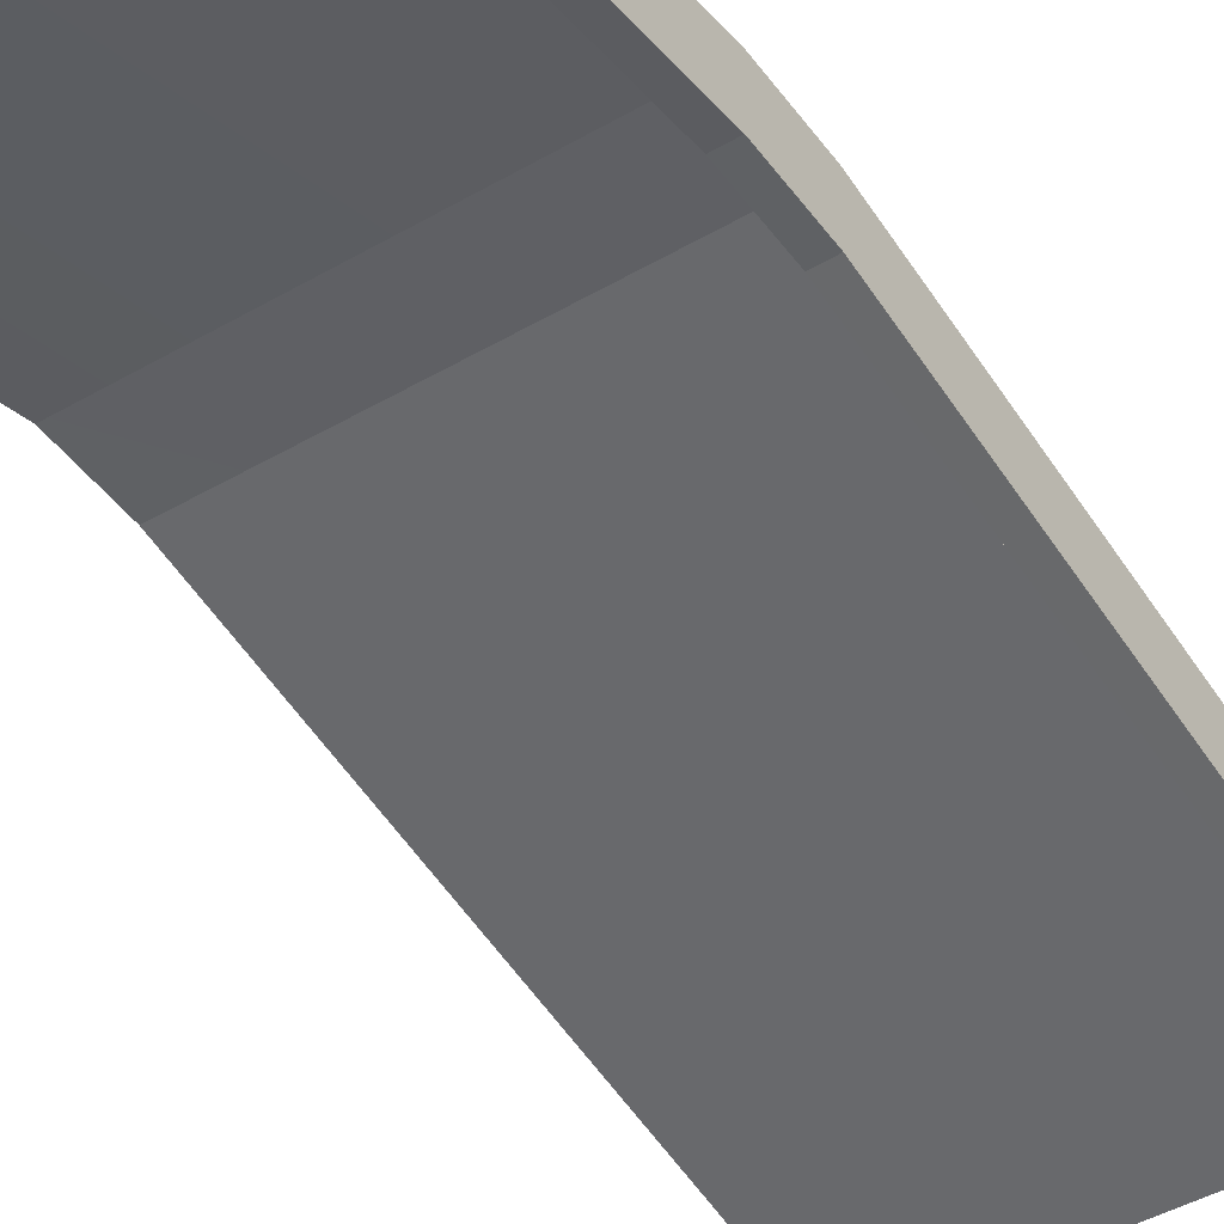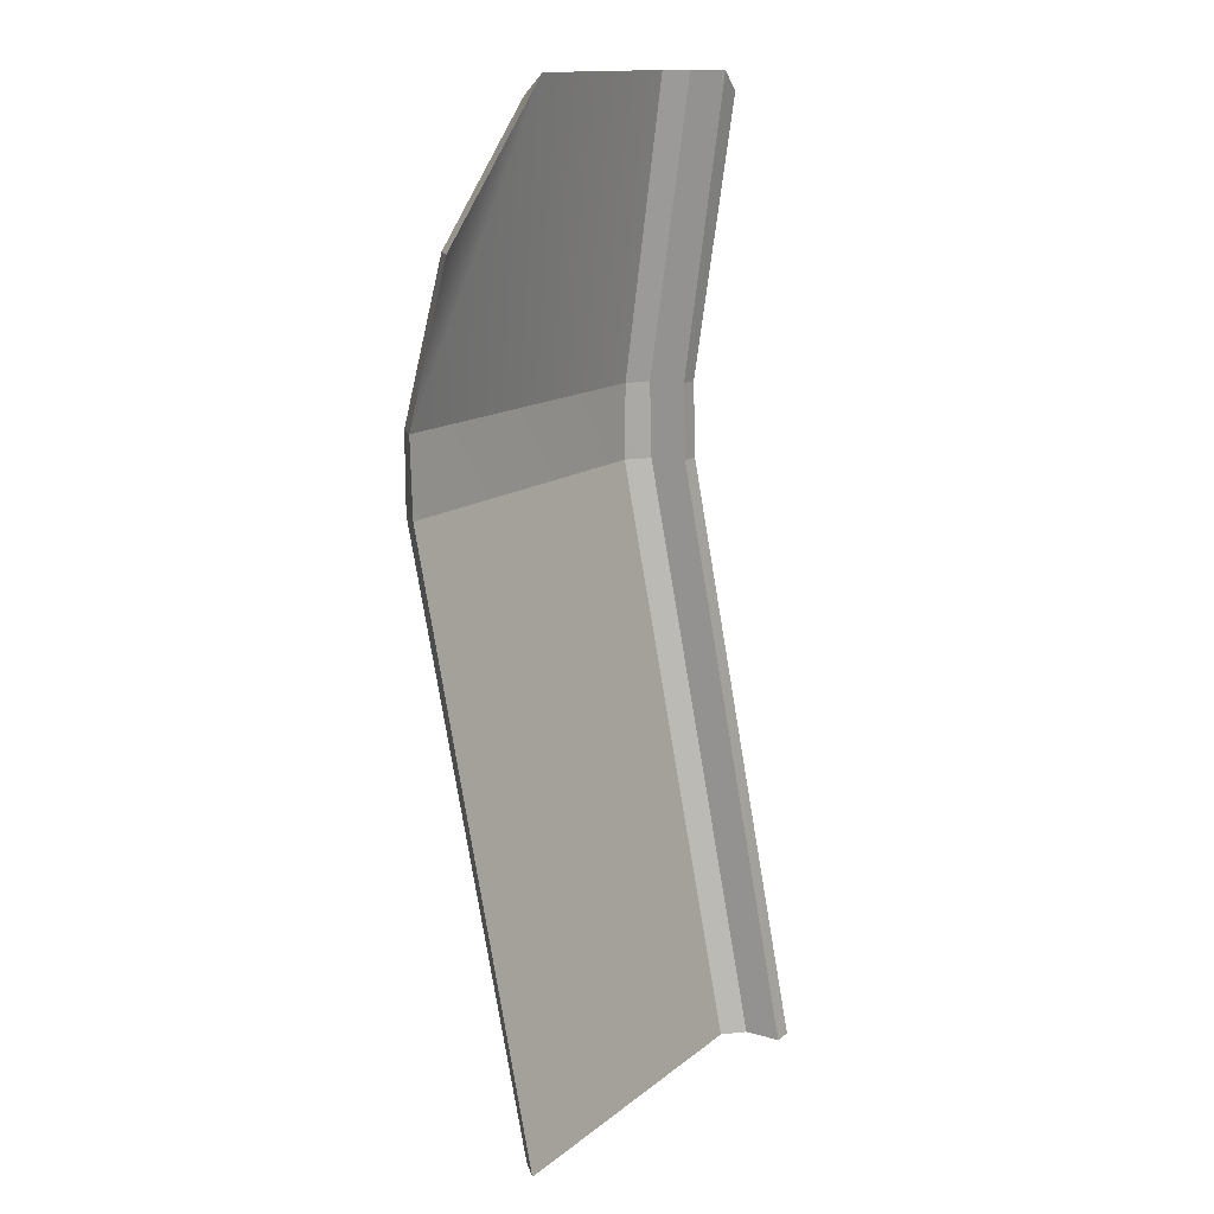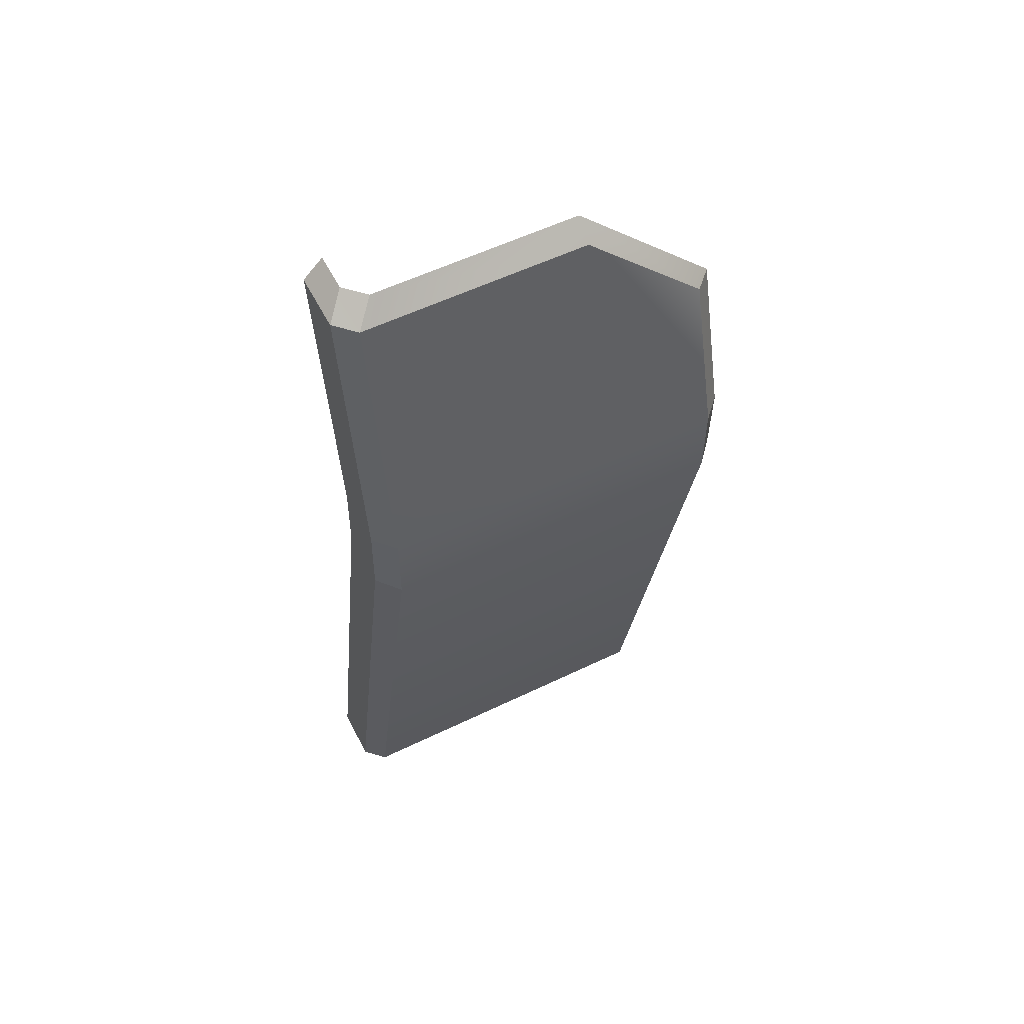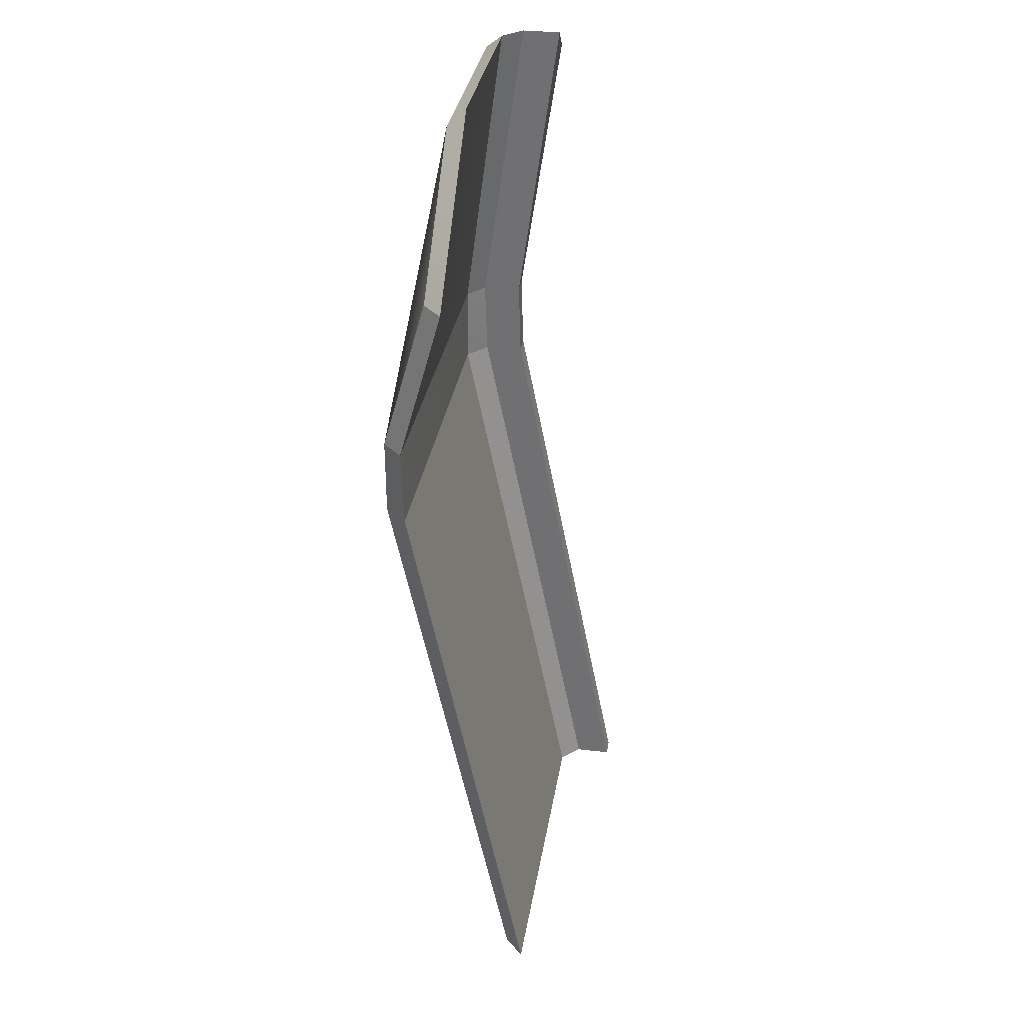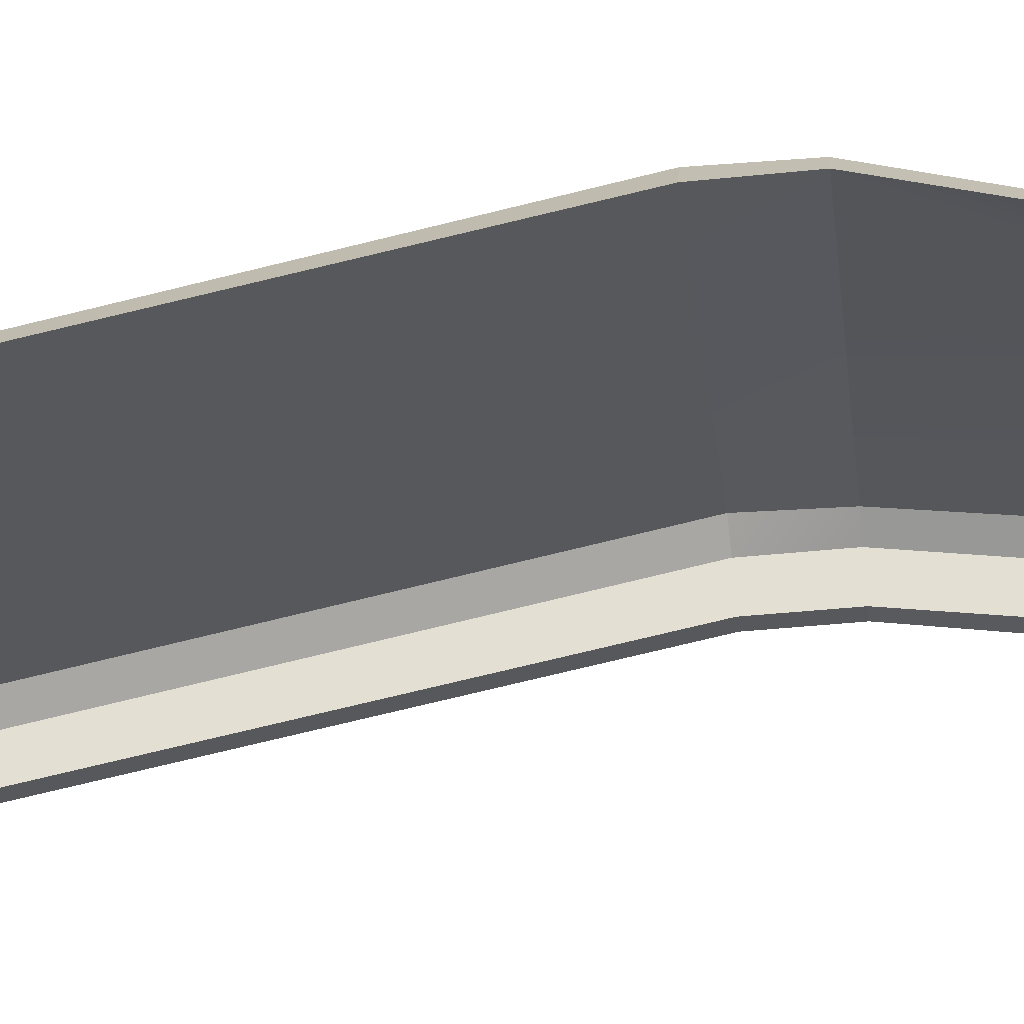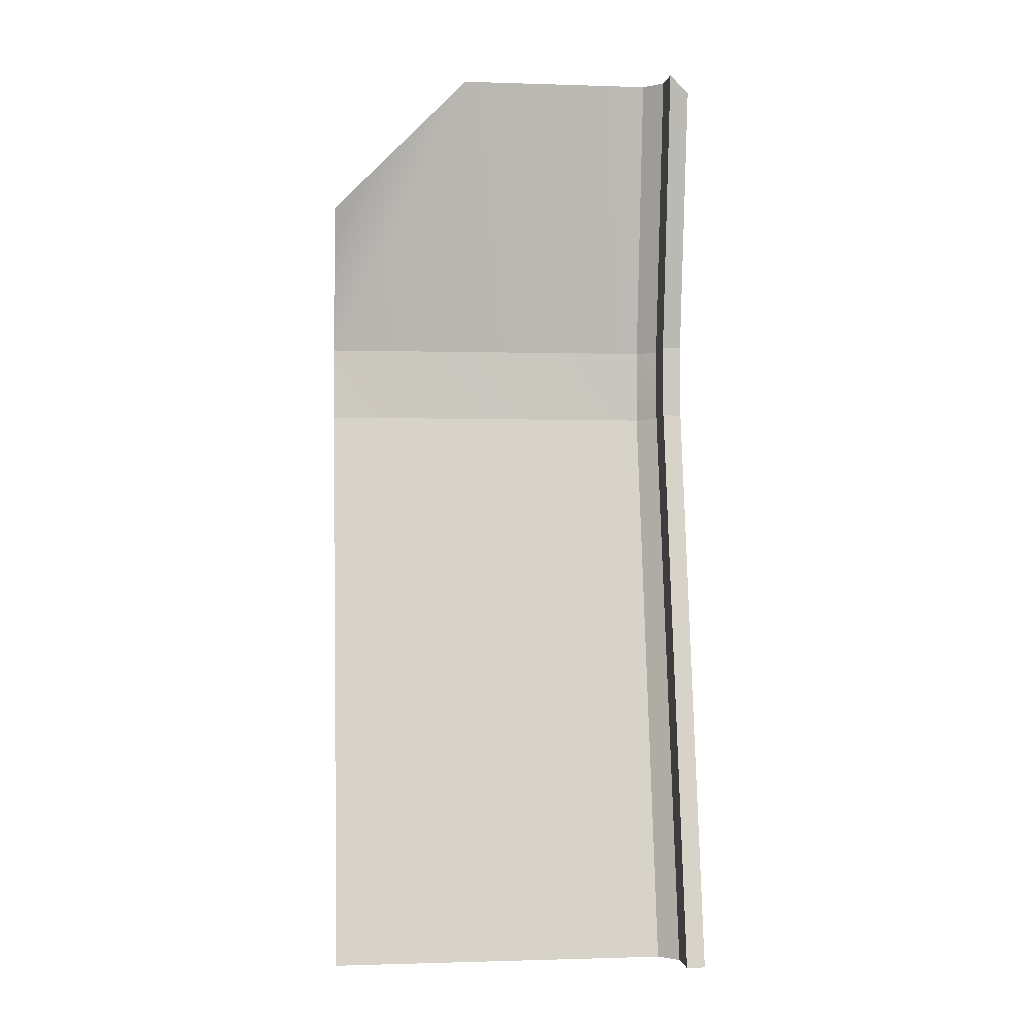
<metadata>
{"format":"obj","ext":"obj","renderer":"f3d","projection":"perspective","resolution":1024,"background":"white","views":[{"elev":-44.2,"azim":34.4,"up":"+Y"},{"elev":14.4,"azim":-57.9,"up":"+Z"},{"elev":56.0,"azim":153.1,"up":"+Z"},{"elev":33.6,"azim":-80.8,"up":"+Z"},{"elev":-28.7,"azim":-83.0,"up":"+Y"},{"elev":-0.9,"azim":-7.2,"up":"+Z"}]}
</metadata>
<code>
v  -0.9843 21.65 9.449
v  3.543 22.54 3.732
v  -3.543 22.54 3.732
v  -3.543 21.65 6.89
v  3.543 22.54 2.181
v  3.543 20.08 -9.842
v  -3.543 20.08 -9.842
v  -3.543 22.54 2.181
v  3.937 20.95 3.776
v  3.937 22.13 3.743
v  3.937 21.26 9.449
v  3.937 20.09 9.449
v  3.937 18.53 -9.842
v  3.937 19.69 -9.842
v  3.937 22.09 2.192
v  3.937 20.91 2.225
v  3.543 21.65 9.449
v  -3.937 22.13 3.743
v  -3.937 21.26 6.89
v  -3.937 19.68 -9.842
v  -3.937 22.09 2.192
v  3.543 20.09 9.842
v  3.543 20.95 3.776
v  3.543 20.91 2.225
v  3.543 18.53 -9.842
v  3.543 20.87 9.842
v  3.543 21.74 3.745
v  3.543 21.7 2.194
v  3.543 19.29 -9.842
v  3.15 19.68 -9.842
v  3.15 22.09 2.179
v  3.15 21.26 9.842
v  3.15 22.07 3.745
v  -0.9843 21.26 9.842
g Plane003
f 1 2 3 4
f 5 6 7 8
f 9 10 11 12
f 13 14 15 16
f 2 5 8 3
f 9 16 15 10
f 17 11 10 2
f 3 18 19 4
f 5 15 14 6
f 7 20 21 8
f 2 10 15 5
f 8 21 18 3
f 9 12 22 23
f 13 16 24 25
f 16 9 23 24
f 23 22 26 27
f 25 24 28 29
f 24 23 27 28
f 30 31 21 20
f 28 31 30 29
f 30 6 14 29
f 30 20 7 6
f 29 14 13 25
f 27 26 32 33
f 33 31 28 27
f 26 11 17 32
f 26 22 12 11
f 32 17 1 34
f 34 19 18 33
f 18 21 31 33
f 4 19 34 1
f 1 17 2
f 33 32 34

</code>
